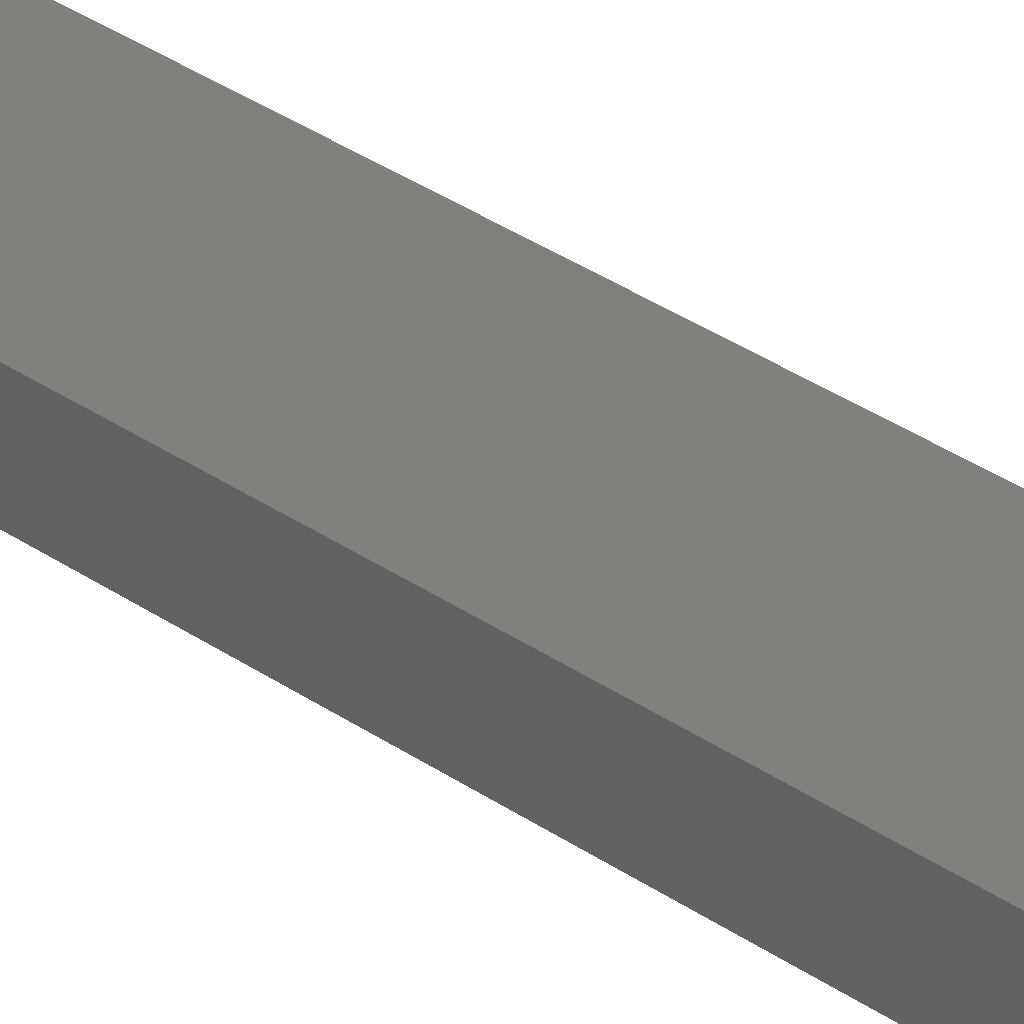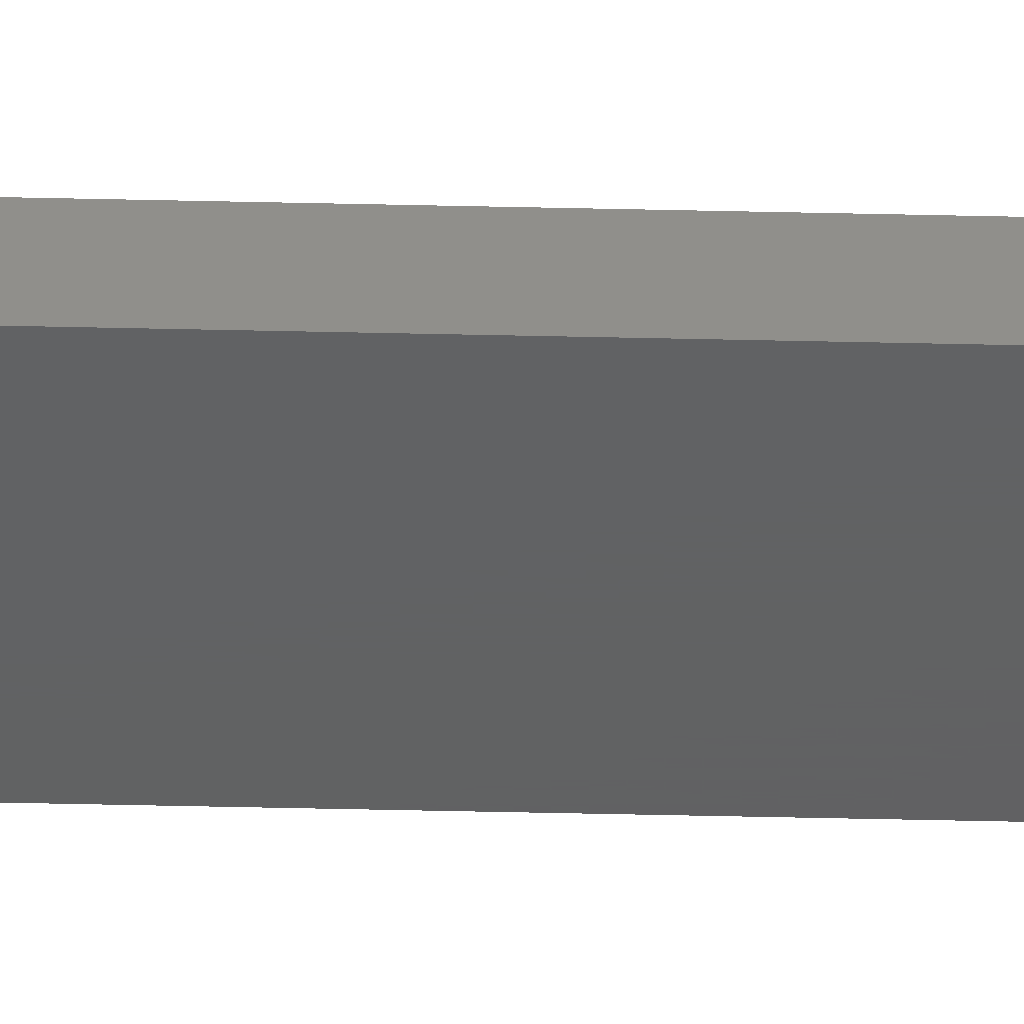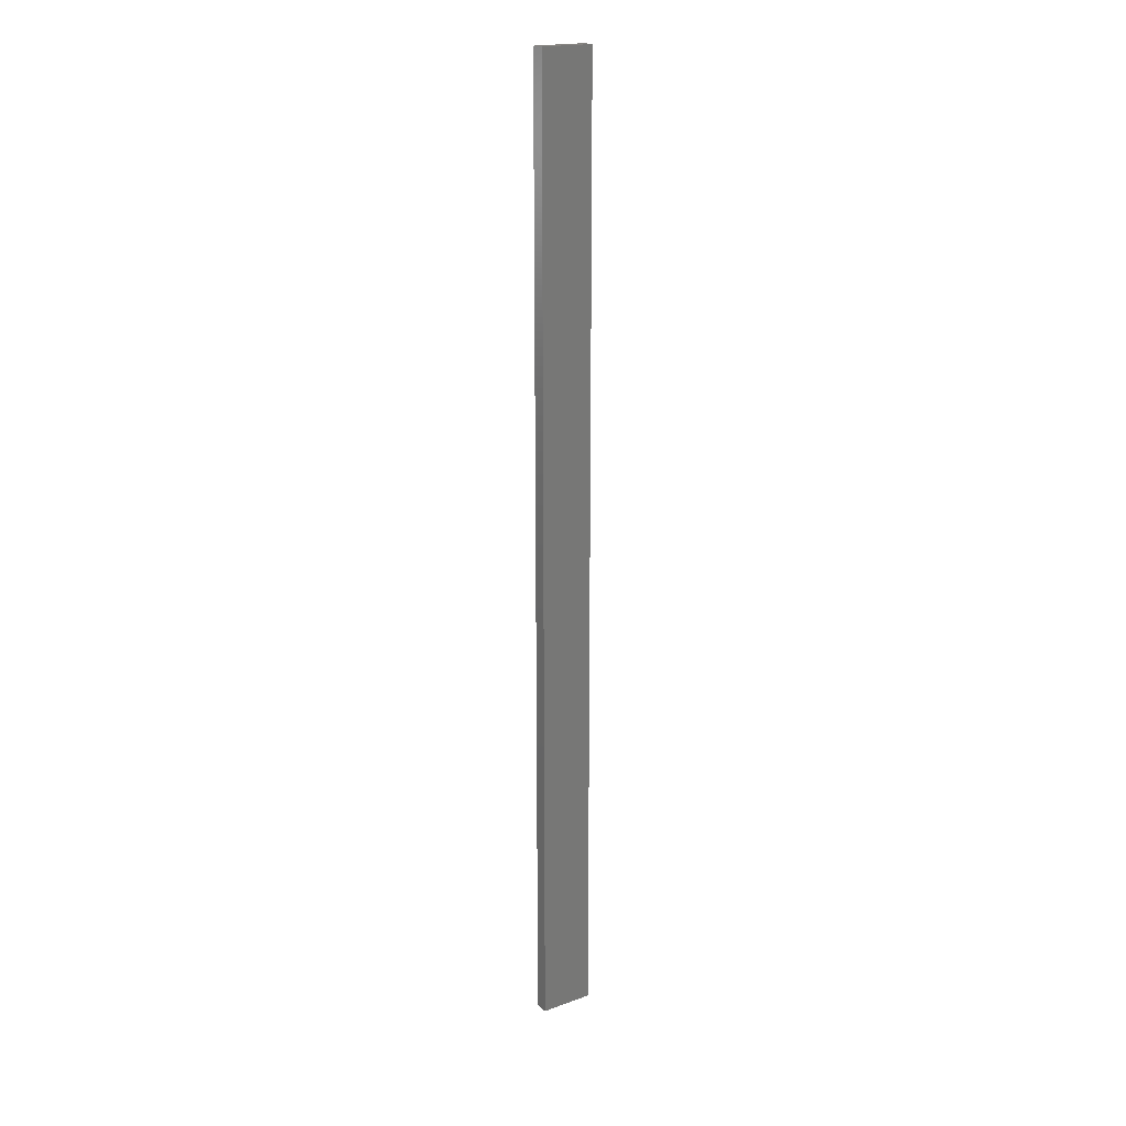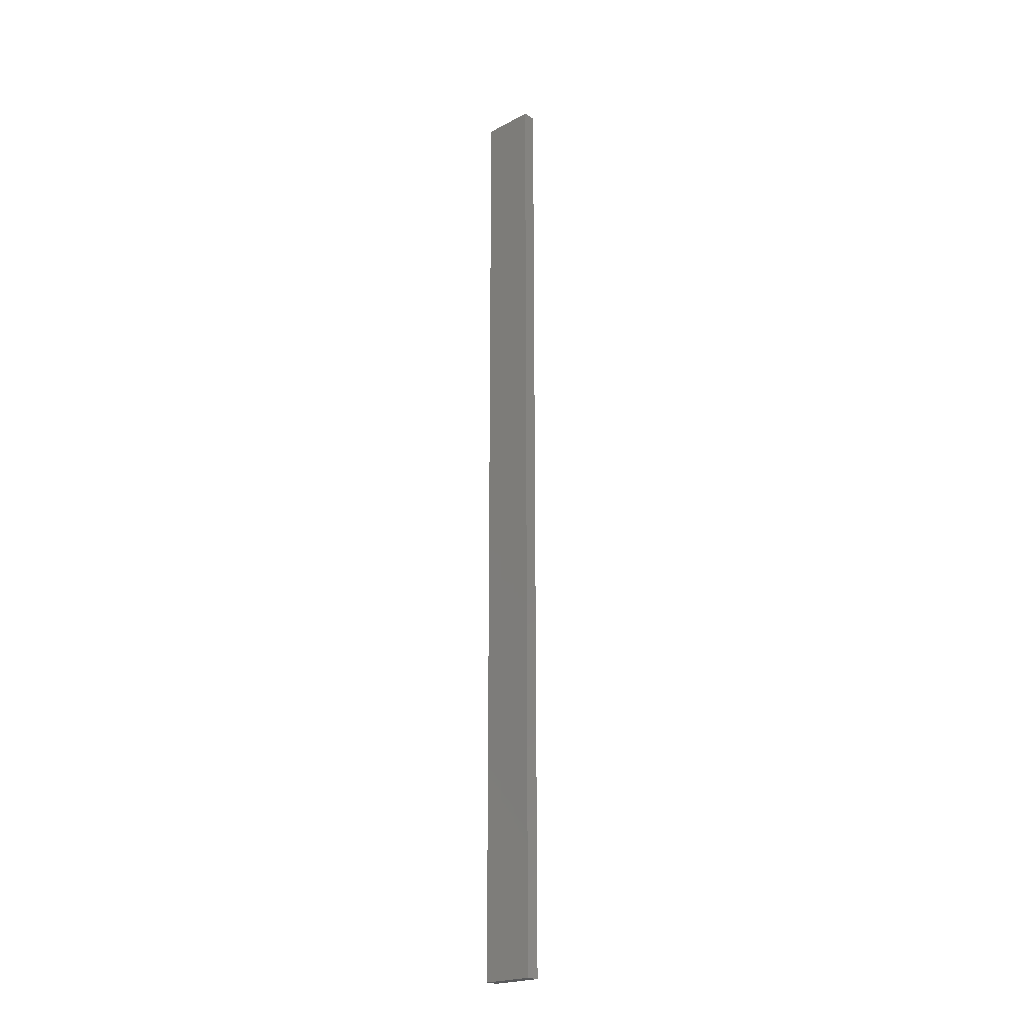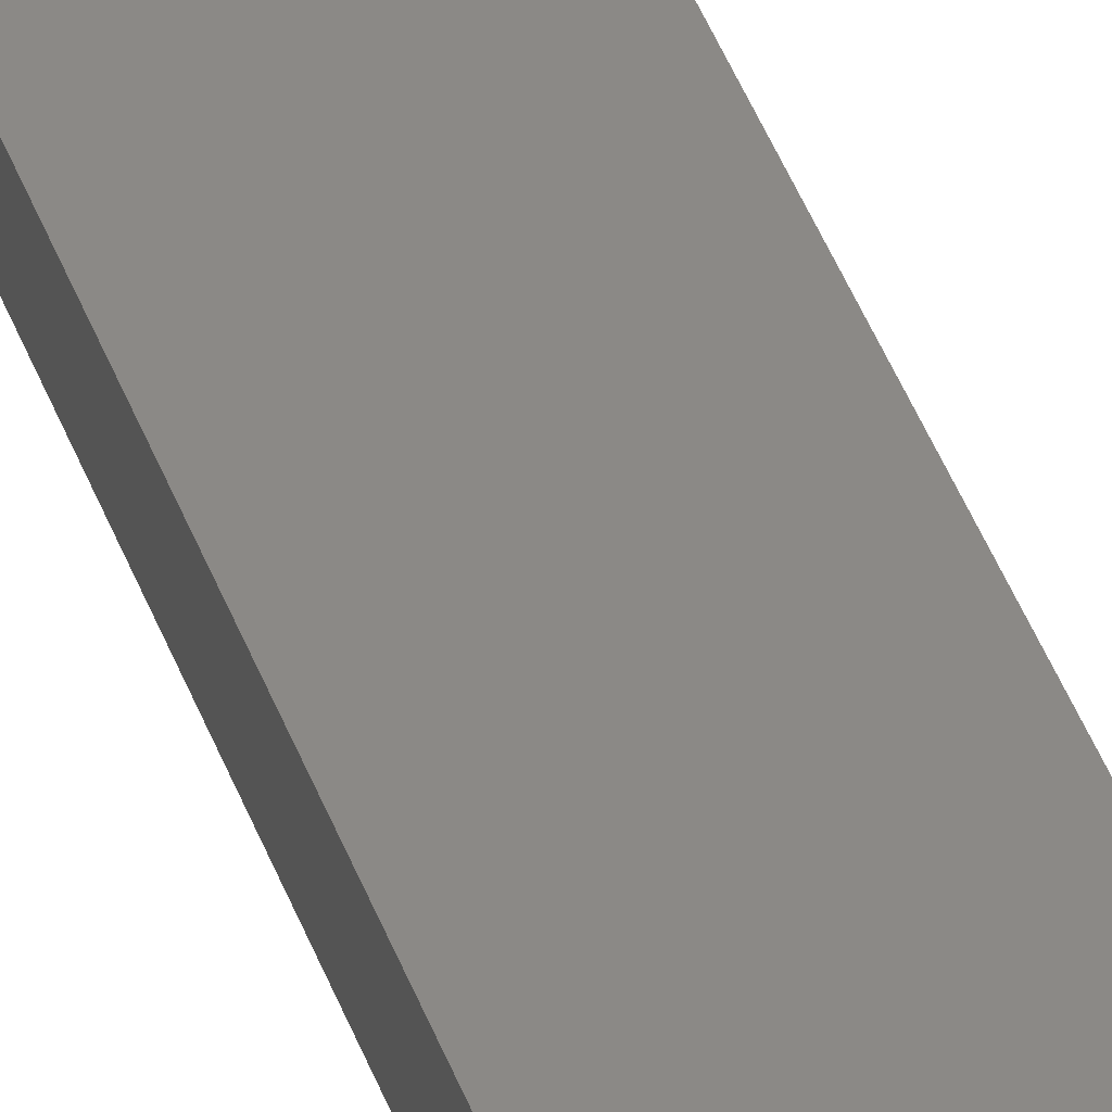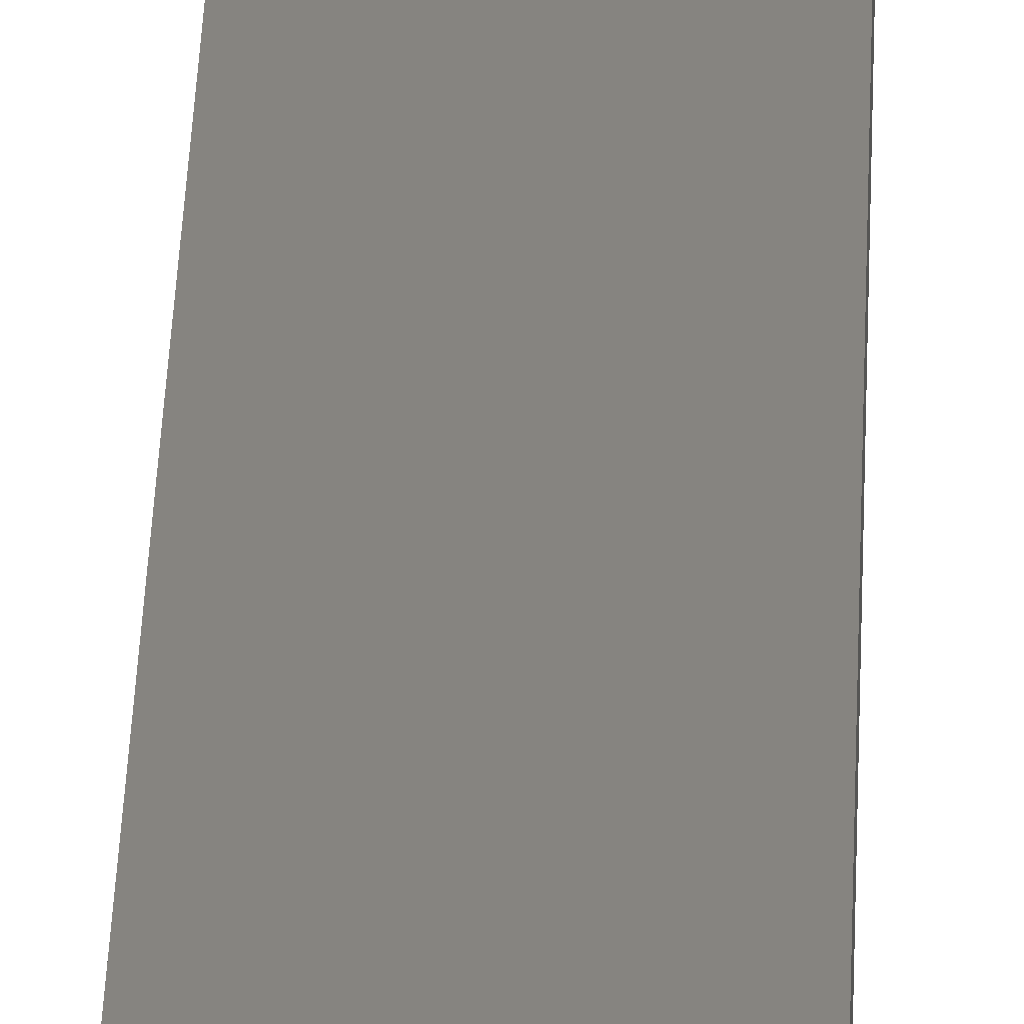
<metadata>
{"format":"stl","ext":"stl","renderer":"f3d","projection":"perspective","resolution":1024,"background":"white","views":[{"elev":15.0,"azim":-26.2,"up":"+Y"},{"elev":-42.9,"azim":88.4,"up":"+Y"},{"elev":19.1,"azim":145.9,"up":"+Z"},{"elev":-21.8,"azim":-137.1,"up":"+Z"},{"elev":29.9,"azim":-14.2,"up":"+Y"},{"elev":20.1,"azim":1.2,"up":"+Y"}]}
</metadata>
<code>
# stl→obj: 16 verts, 28 faces
v -0.4446 -4.351 -281
v -0.3779 -4.351 -281
v -0.3779 -4.351 -277.4
v -0.4446 -4.351 -277.4
v -0.5112 -4.351 -281
v -0.5112 -4.351 -277.4
v -0.5779 -4.351 -281
v -0.5779 -4.351 -277.4
v -0.5778 -4.301 -277.4
v -0.5778 -4.301 -281
v -0.3779 -4.301 -277.4
v -0.3779 -4.301 -281
v -0.4445 -4.301 -277.4
v -0.4445 -4.301 -281
v -0.5112 -4.301 -281
v -0.5112 -4.301 -277.4
f 1 2 3
f 1 3 4
f 5 4 6
f 5 1 4
f 7 6 8
f 7 5 6
f 7 9 10
f 8 9 7
f 11 12 13
f 12 14 13
f 13 15 16
f 16 15 9
f 14 15 13
f 15 10 9
f 12 3 2
f 11 3 12
f 16 9 8
f 6 16 8
f 4 13 16
f 4 16 6
f 3 11 13
f 3 13 4
f 10 15 7
f 15 5 7
f 15 14 5
f 14 1 5
f 14 12 1
f 12 2 1

</code>
